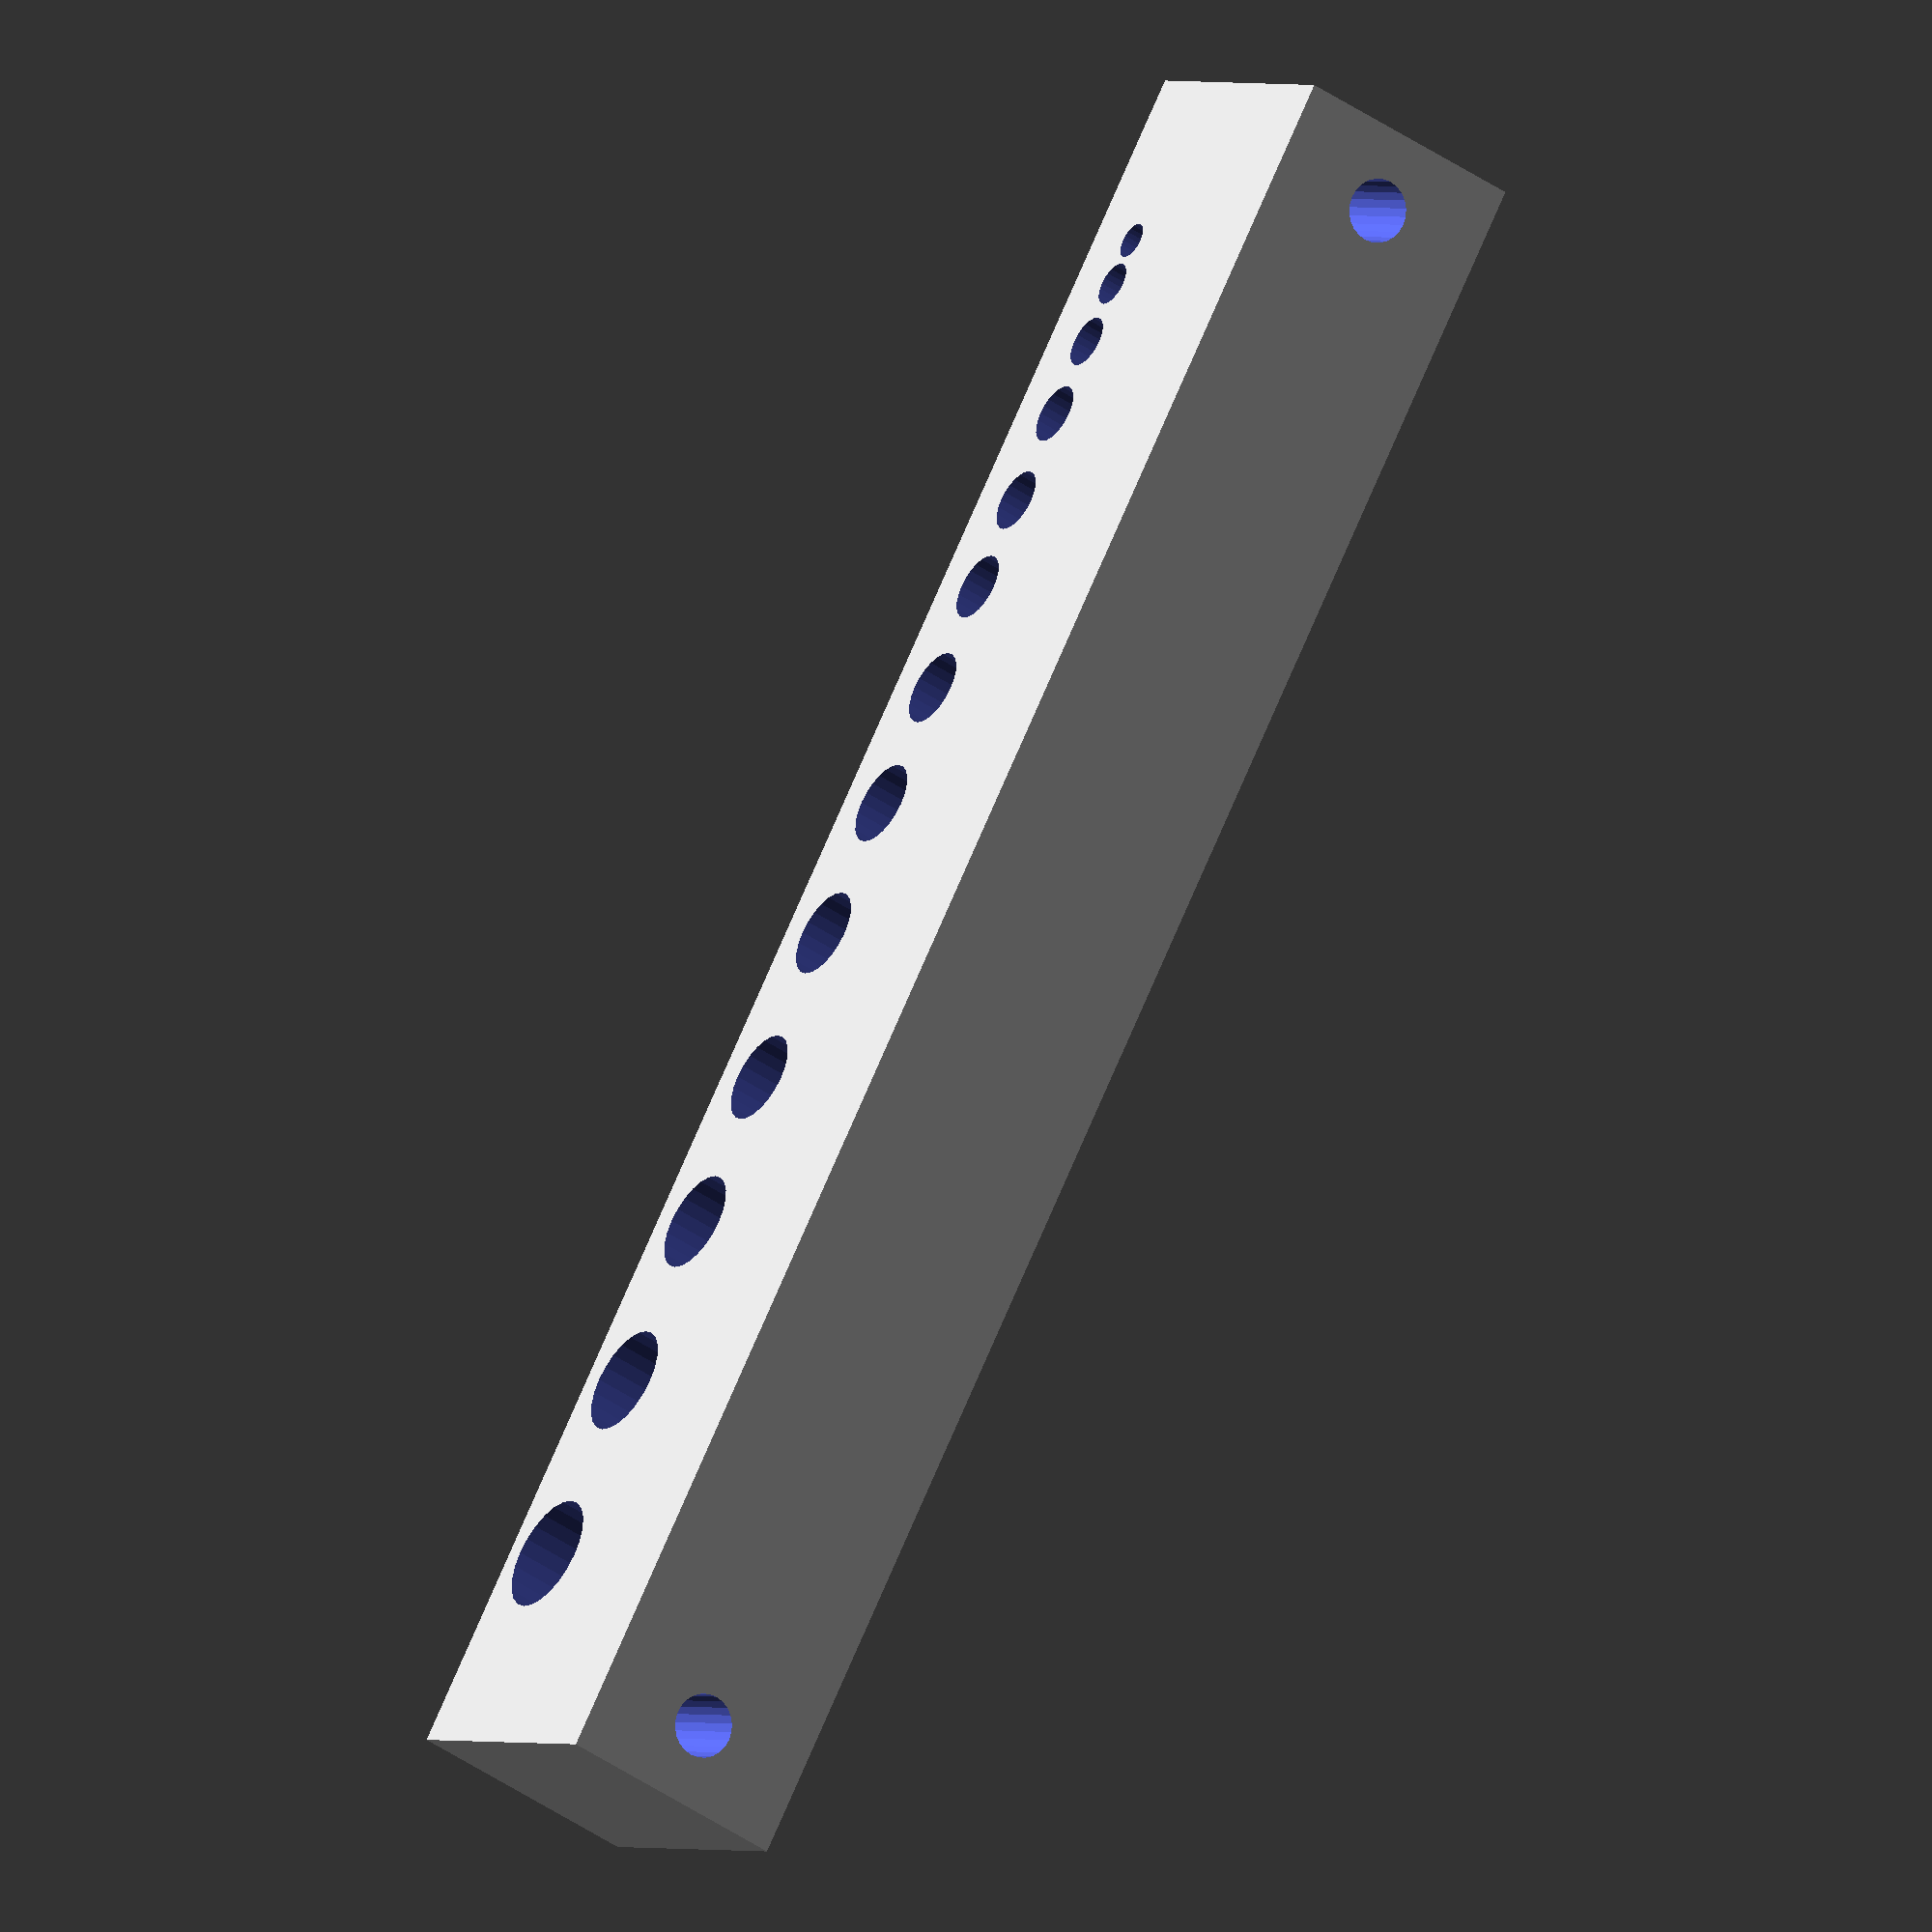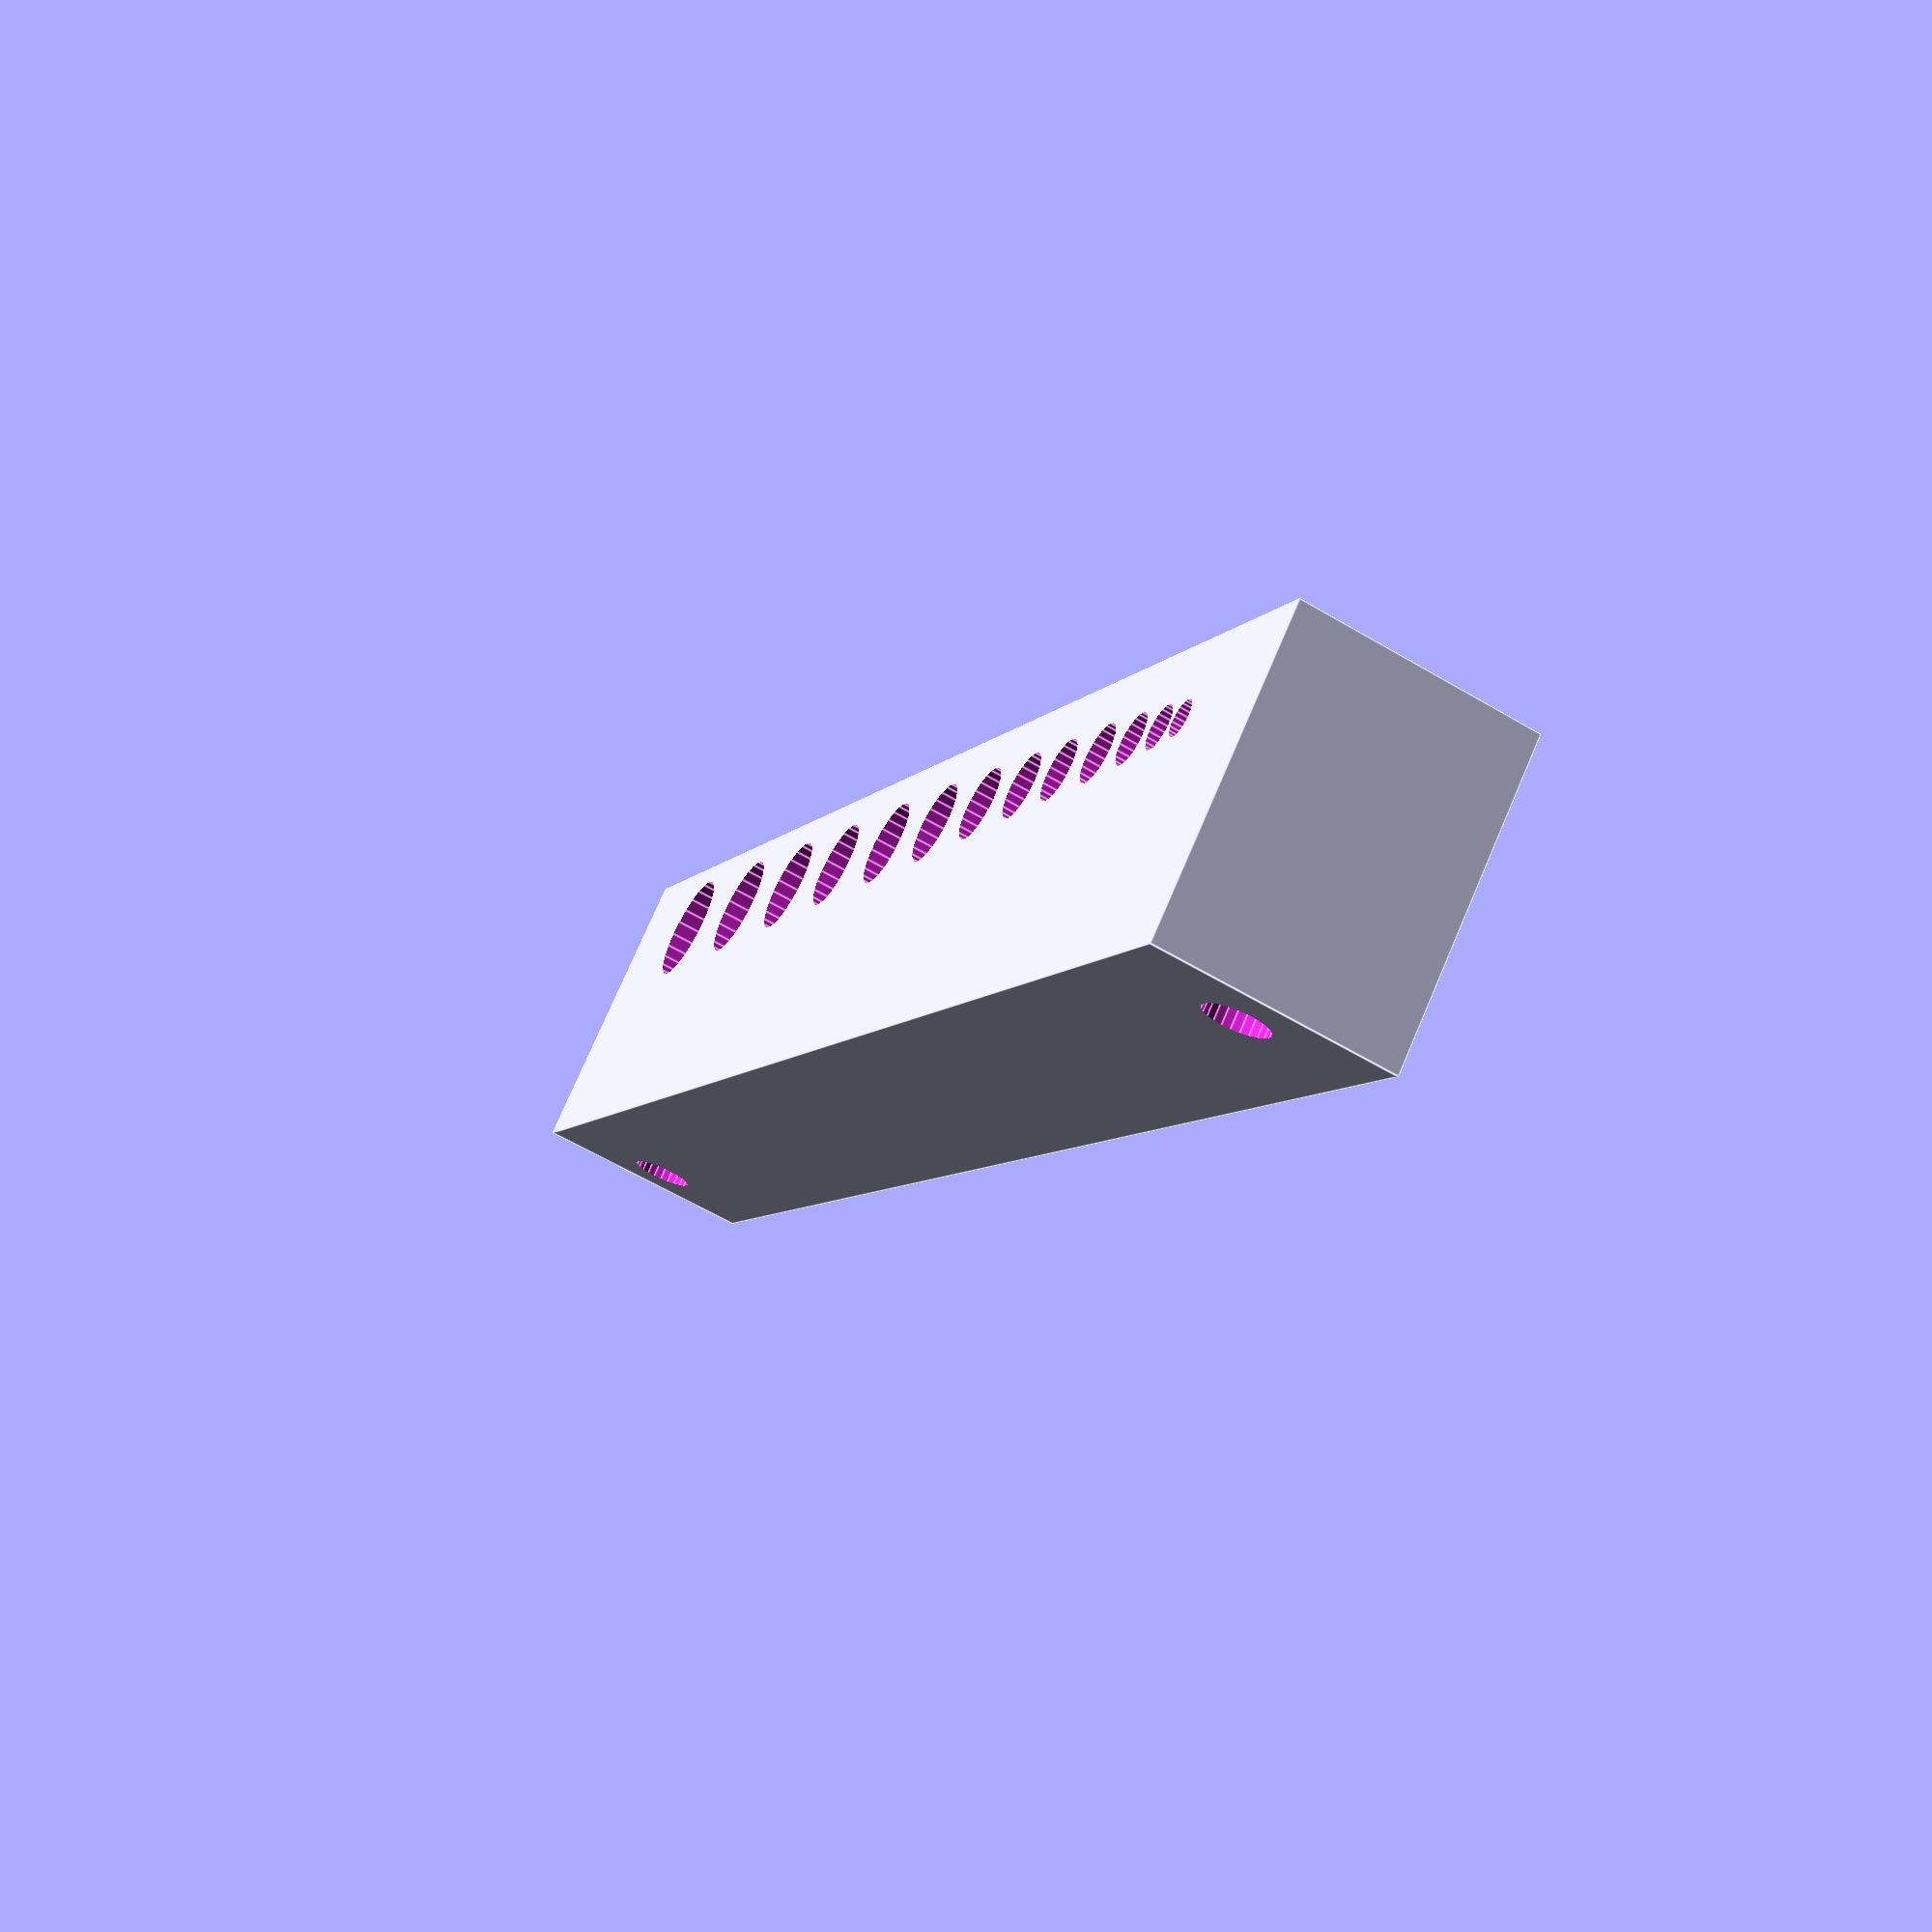
<openscad>
// Drill bits holder 3D Design

// Copyright (c) 2014 by Jeremy Bennett <jeremy.bennett@embecosm.com>

// Crimp holder 3D Design is licensed under a Creative Commons
// Attribution-ShareAlike 3.0 Unported License.

// You should have received a copy of the license along with this work.  If not,
// see <http://creativecommons.org/licenses/by-sa/3.0/>.

// -----------------------------------------------------------------------------


use <MCAD/regular_shapes.scad>


// A screw hole with a countersink
module screwhole (bore, length) {
	iota = length / 100;
	half_length = length / 2 + iota;
	full_length = half_length * 2;
	union () {
		cylinder (r = bore / 2, h = full_length, center = true, $fn = 24);
		translate (v = [0, 0, -half_length + bore / 4 + bore / 10])
			cylinder (r1 = bore, r2 = bore / 2, h = bore / 2, center = true, $fn = 24);
		translate (v = [0, 0, -half_length + bore / 20])
			cylinder (r = bore, h = bore / 10, center = true, $fn = 24);
	}
}


// A screw hole for a screw parallel with the Y axis
module screwhole_y (bore, length, x_off, y_off, z_off) {
	translate (v = [x_off, y_off, z_off])
		rotate (a = [-90, 0, 0])
			screwhole (bore = bore, length = length);
}


module drill_holes () {
	diams = [1.5, 2.0, 2.5, 3.0, 3.2, 3.5, 4.0, 4.5, 4.8, 5.0, 5.5, 6.0, 6.5];
	offs  = [11, 14, 18, 23, 29, 35, 42, 50, 59, 69, 79, 90, 102];
	for (i = [0 : 12]) {
		translate (v = [offs[i], 0, 2.5])
			cylinder (r = diams[i] / 2 + 0.4, h = 20, $fn = 24, center = false);
	}
}

// Block to be a support. Needs to be far enough away that we can get our hands on the
// drill bits
module drill_block () {
	width = 115;
	difference () {
		translate (v = [width / 2, 5, 7.5])
			cube (size = [width, 20, 15], center = true);
		drill_holes ();
	}
}


// Support with screwholes
module drill_support () {
	difference () {
		drill_block ();
		// screw_holes
		screwhole_y (bore = 4, length = 22, x_off =   5, y_off = 6, z_off = 7.5);
		screwhole_y (bore = 4, length = 22, x_off = 110, y_off = 6, z_off = 7.5);
	}
}

drill_support ();
</openscad>
<views>
elev=46.5 azim=130.7 roll=52.3 proj=o view=wireframe
elev=240.5 azim=49.1 roll=121.3 proj=p view=edges
</views>
